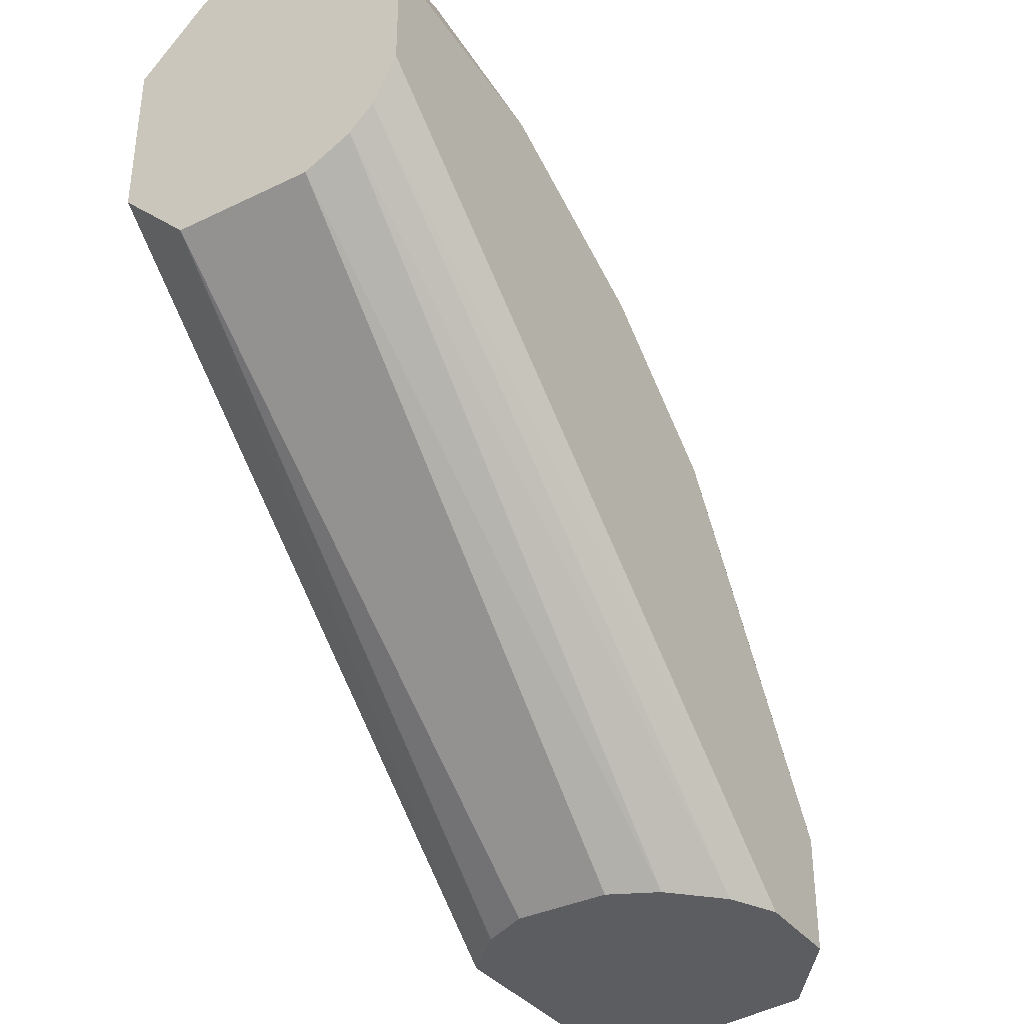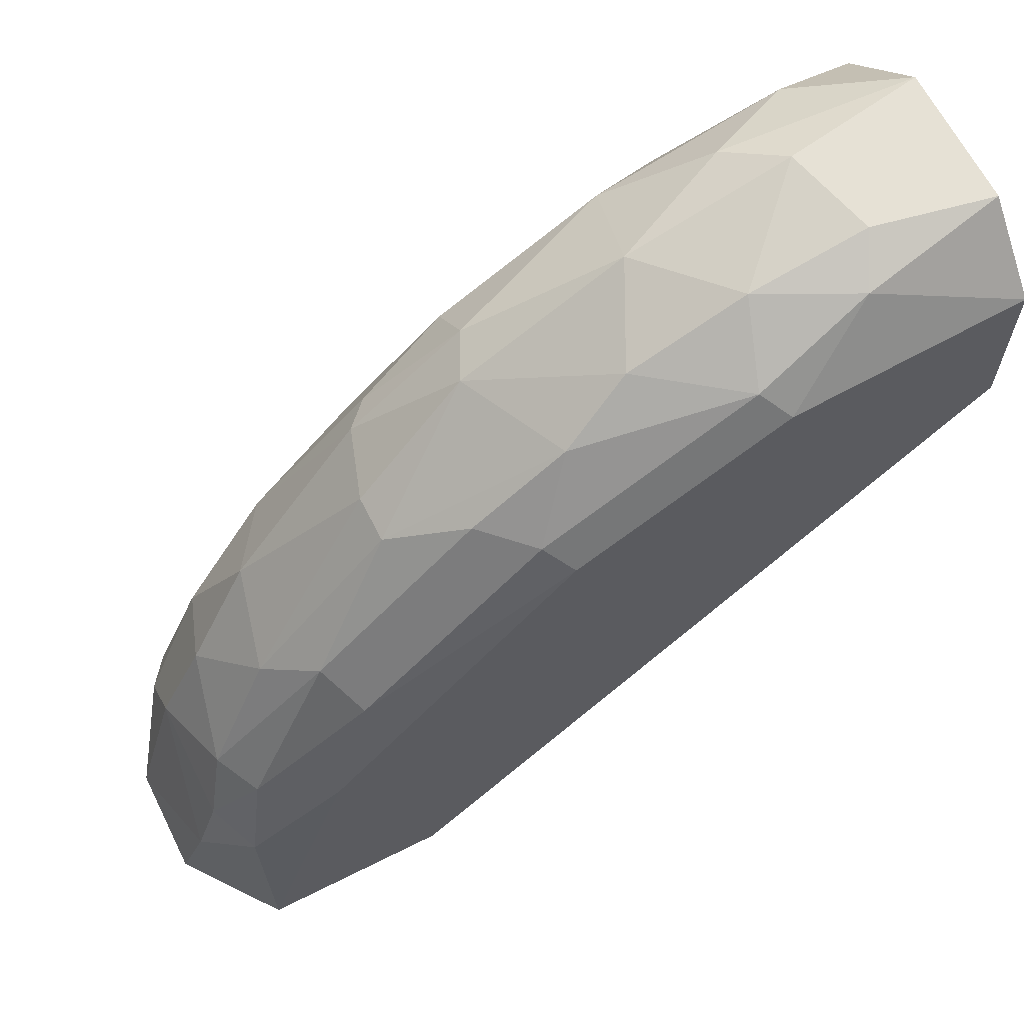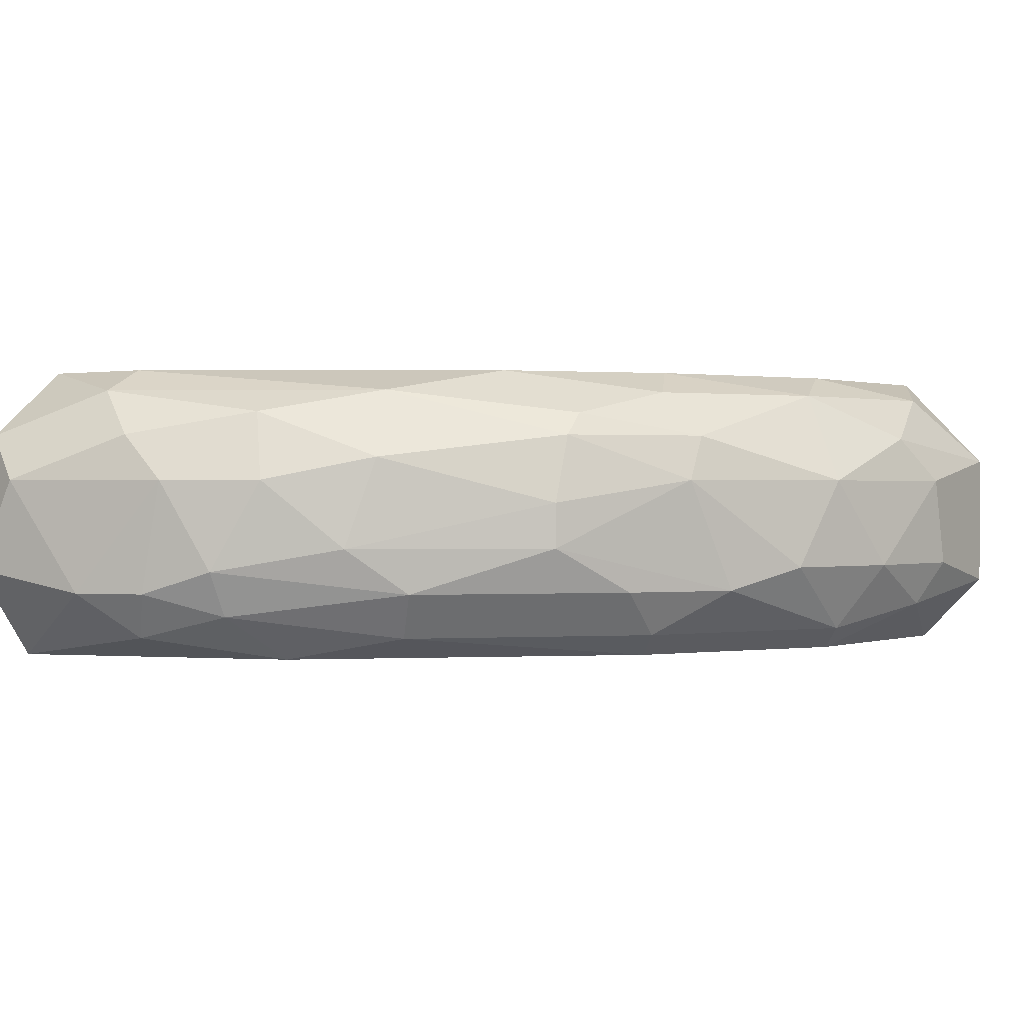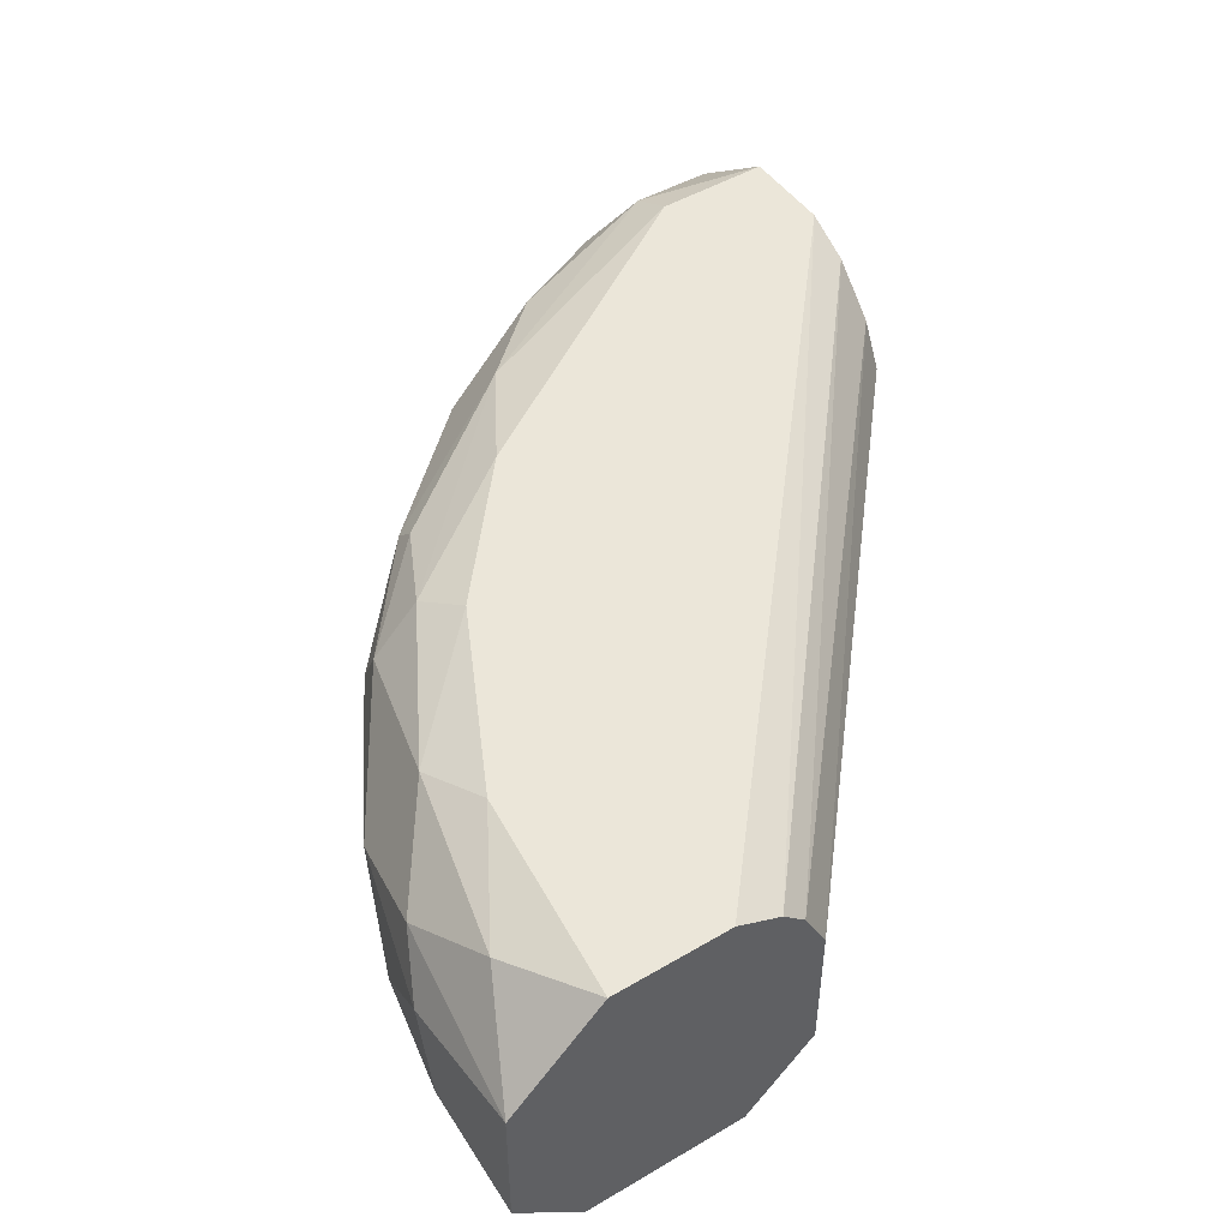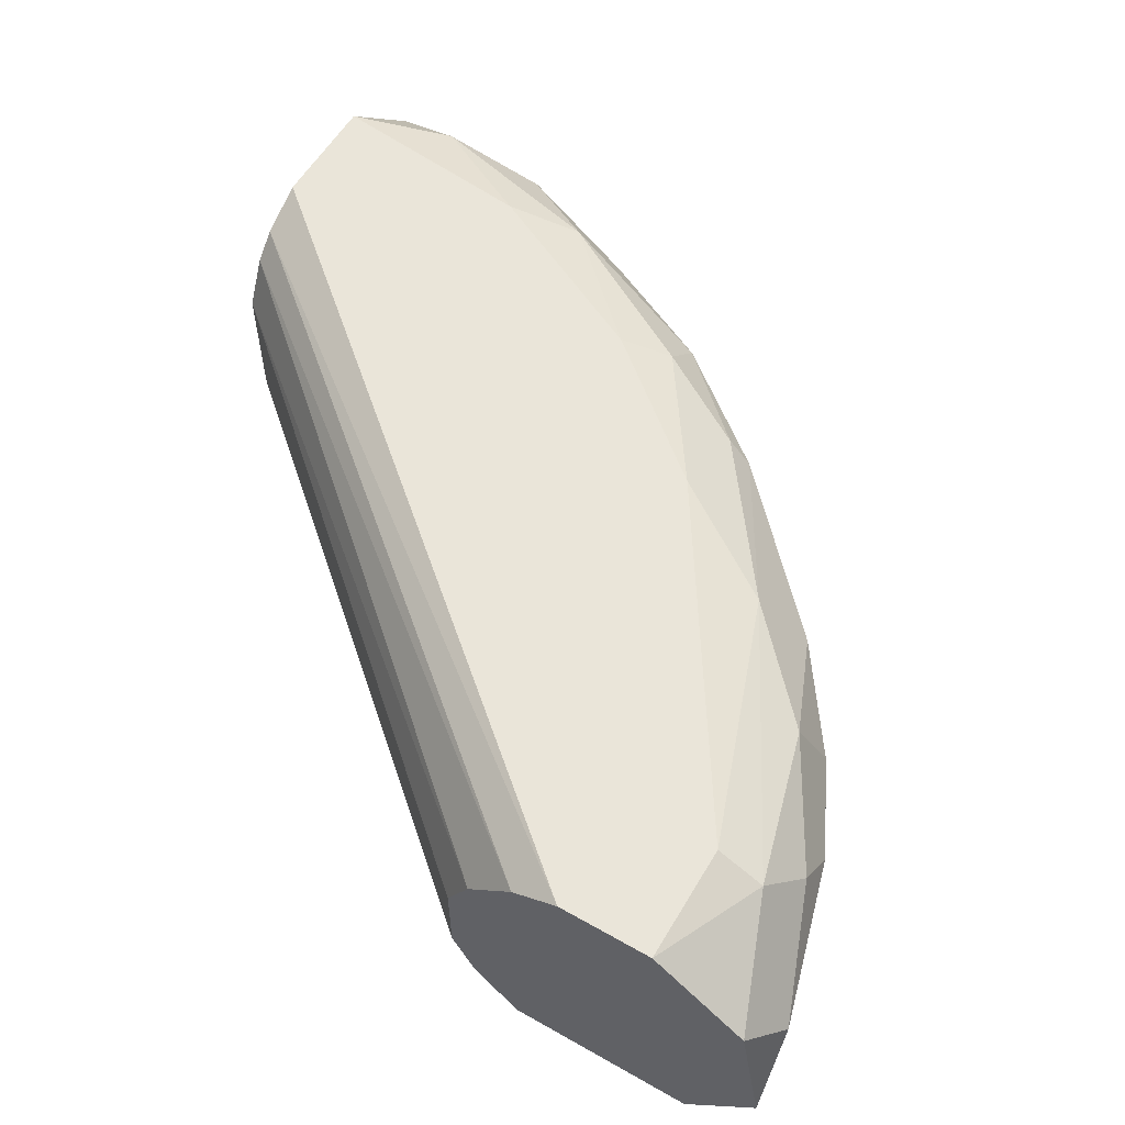
<metadata>
{"format":"obj","ext":"obj","renderer":"f3d","projection":"perspective","resolution":1024,"background":"white","views":[{"elev":-35.9,"azim":122.3,"up":"+Z"},{"elev":64.8,"azim":-26.8,"up":"+Z"},{"elev":0.6,"azim":-57.0,"up":"+Y"},{"elev":48.1,"azim":56.5,"up":"+Y"},{"elev":57.8,"azim":-149.5,"up":"+Y"}]}
</metadata>
<code>
v  -0.002665 -0.002254 0.04808
v  0.000135 -0.002254 0.05018
v  -0.004765 -0.000854 0.04668
v  0.01274 0.001946 0.05368
v  0.01274 -0.002254 0.05368
v  0.01274 0.004048 0.04598
v  0.01274 0.004048 0.04598
v  0.01274 -0.002254 0.05368
v  0.01274 -0.004356 0.04668
v  -0.006868 0.004748 0.03057
v  -0.003365 -0.001554 0.03057
v  -0.01107 -0.004356 0.03057
v  -0.01107 -0.004356 0.03057
v  0.01274 -0.004356 0.04668
v  0.005735 -0.004356 0.05088
v  0.01274 0.001946 0.05368
v  0.01274 0.004048 0.04598
v  0.01274 0.004748 0.05088
v  -0.006868 0.004748 0.03057
v  0.000835 0.004748 0.04738
v  0.01274 0.004748 0.05088
v  0.01274 0.004048 0.04598
v  0.01274 -0.004356 0.04668
v  0.01274 0.001946 0.04458
v  -0.01107 -0.004356 0.03057
v  -0.003365 -0.001554 0.03057
v  -0.005465 -0.004356 0.03057
v  0.01274 -0.004356 0.04668
v  -0.01107 -0.004356 0.03057
v  -0.005465 -0.004356 0.03057
v  -0.006868 0.004748 0.03057
v  -0.01107 -0.004356 0.03057
v  -0.01317 -0.001554 0.03057
v  -0.003365 -0.001554 0.03057
v  -0.006868 0.004748 0.03057
v  -0.004065 0.002647 0.03057
v  -0.003365 -0.001554 0.03057
v  0.01274 0.001946 0.04458
v  0.01274 -0.002254 0.04458
v  0.01274 0.001946 0.04458
v  0.01274 -0.004356 0.04668
v  0.01274 -0.002254 0.04458
v  0.01274 -0.004356 0.04668
v  -0.005465 -0.004356 0.03057
v  0.01274 -0.002254 0.04458
v  0.000835 0.004748 0.04738
v  -0.006868 0.004748 0.03057
v  -0.009668 0.004748 0.03057
v  -0.006868 0.004748 0.03057
v  -0.01317 -0.001554 0.03057
v  -0.009668 0.004748 0.03057
v  -0.01107 -0.004356 0.03057
v  0.005735 -0.004356 0.05088
v  -0.008268 -0.004356 0.03898
v  0.01274 -0.004356 0.04668
v  0.01274 -0.002254 0.05368
v  0.01274 -0.004356 0.05158
v  0.005735 -0.004356 0.05088
v  0.01274 -0.004356 0.04668
v  0.01274 -0.004356 0.05158
v  0.01274 -0.002254 0.05368
v  0.01274 0.001946 0.05368
v  0.009238 -0.001554 0.05368
v  0.000835 0.004748 0.04738
v  -0.009668 0.004748 0.03057
v  -0.009668 0.004748 0.03408
v  0.01274 0.004048 0.04598
v  -0.006868 0.004748 0.03057
v  0.01274 0.004748 0.04738
v  0.01274 0.004748 0.05088
v  0.01274 0.004048 0.04598
v  0.01274 0.004748 0.04738
v  -0.006868 0.004748 0.03057
v  0.01274 0.004748 0.05088
v  0.01274 0.004748 0.04738
v  -0.008268 0.001946 0.04248
v  -0.008968 -0.000854 0.04178
v  -0.004765 0.000545 0.04668
v  -0.006868 -0.003655 0.04248
v  -0.008268 -0.004356 0.03898
v  -0.000565 -0.004356 0.04738
v  -0.008268 -0.004356 0.03898
v  0.005735 -0.004356 0.05088
v  -0.000565 -0.004356 0.04738
v  -0.01177 0.002647 0.03548
v  -0.01317 0.001246 0.03198
v  -0.01177 0.001246 0.03688
v  0.004335 0.004048 0.05088
v  -0.000565 0.002647 0.04948
v  0.003635 0.001246 0.05228
v  0.007138 0.002647 0.05298
v  0.004335 0.004048 0.05088
v  0.003635 0.001246 0.05228
v  -0.009668 0.004748 0.03057
v  -0.01317 -0.001554 0.03057
v  -0.01247 0.002647 0.03057
v  -0.01317 -0.001554 0.03057
v  -0.01317 0.001246 0.03198
v  -0.01247 0.002647 0.03057
v  0.01274 0.001946 0.04458
v  -0.003365 -0.001554 0.03057
v  -0.003365 0.001246 0.03057
v  -0.003365 -0.001554 0.03057
v  -0.004065 0.002647 0.03057
v  -0.003365 0.001246 0.03057
v  -0.004065 0.002647 0.03057
v  0.01274 0.001946 0.04458
v  -0.003365 0.001246 0.03057
v  -0.000565 -0.004356 0.04738
v  0.005735 -0.004356 0.05088
v  0.005035 -0.003655 0.05158
v  0.01274 0.001946 0.05368
v  0.01274 0.004748 0.05088
v  0.009938 0.004048 0.05228
v  0.007138 0.002647 0.05298
v  0.01274 0.001946 0.05368
v  0.009938 0.004048 0.05228
v  0.004335 0.004048 0.05088
v  0.007138 0.002647 0.05298
v  0.009938 0.004048 0.05228
v  0.003635 0.001246 0.05228
v  -0.000565 0.002647 0.04948
v  -0.001265 0.001246 0.04948
v  0.002235 -0.001554 0.05158
v  0.003635 0.001246 0.05228
v  -0.001265 0.001246 0.04948
v  -0.01107 -0.004356 0.03057
v  -0.008268 -0.004356 0.03898
v  -0.01107 -0.003655 0.03548
v  -0.008268 0.001946 0.04248
v  -0.006868 0.004048 0.04178
v  -0.009668 0.003347 0.03898
v  -0.009668 0.004748 0.03408
v  -0.006868 0.004048 0.04178
v  -0.003365 0.004748 0.04388
v  0.000835 0.004748 0.04738
v  -0.009668 0.004748 0.03408
v  -0.003365 0.004748 0.04388
v  -0.006868 0.004748 0.03057
v  0.01274 0.004048 0.04598
v  -0.005465 0.004048 0.03057
v  -0.004065 0.002647 0.03057
v  -0.006868 0.004748 0.03057
v  -0.005465 0.004048 0.03057
v  -0.006868 -0.003655 0.04248
v  -0.000565 -0.004356 0.04738
v  -0.001265 -0.003655 0.04808
v  -0.000565 -0.004356 0.04738
v  0.005035 -0.003655 0.05158
v  -0.001265 -0.003655 0.04808
v  -0.007568 -0.002254 0.04318
v  -0.006868 -0.003655 0.04248
v  -0.001265 -0.003655 0.04808
v  -0.002665 -0.002254 0.04808
v  -0.007568 -0.002254 0.04318
v  -0.001265 -0.003655 0.04808
v  -0.01317 0.001246 0.03198
v  -0.01177 0.002647 0.03548
v  -0.01107 0.004048 0.03408
v  -0.006868 0.004048 0.04178
v  -0.009668 0.004748 0.03408
v  -0.01107 0.004048 0.03408
v  -0.009668 0.004748 0.03408
v  -0.009668 0.004748 0.03057
v  -0.01107 0.004048 0.03408
v  -0.009668 0.004748 0.03057
v  -0.01247 0.002647 0.03057
v  -0.01107 0.004048 0.03408
v  -0.01247 0.002647 0.03057
v  -0.01317 0.001246 0.03198
v  -0.01107 0.004048 0.03408
v  -0.009668 0.003347 0.03898
v  -0.006868 0.004048 0.04178
v  -0.01107 0.004048 0.03408
v  -0.01177 0.002647 0.03548
v  -0.009668 0.003347 0.03898
v  -0.01107 0.004048 0.03408
v  0.01274 0.001946 0.05368
v  0.007138 0.002647 0.05298
v  0.008538 0.001246 0.05368
v  0.009238 -0.001554 0.05368
v  0.01274 0.001946 0.05368
v  0.008538 0.001246 0.05368
v  0.007138 0.002647 0.05298
v  0.003635 0.001246 0.05228
v  0.008538 0.001246 0.05368
v  0.008538 0.001246 0.05368
v  0.003635 0.001246 0.05228
v  0.005735 -0.001554 0.05298
v  0.003635 0.001246 0.05228
v  0.002235 -0.001554 0.05158
v  0.005735 -0.001554 0.05298
v  0.002235 -0.001554 0.05158
v  0.005035 -0.003655 0.05158
v  0.005735 -0.001554 0.05298
v  0.009238 -0.001554 0.05368
v  0.008538 0.001246 0.05368
v  0.005735 -0.001554 0.05298
v  -0.005465 -0.004356 0.03057
v  -0.003365 -0.001554 0.03057
v  -0.004065 -0.002955 0.03057
v  -0.003365 -0.001554 0.03057
v  0.01274 -0.002254 0.04458
v  -0.004065 -0.002955 0.03057
v  0.01274 -0.002254 0.04458
v  -0.005465 -0.004356 0.03057
v  -0.004065 -0.002955 0.03057
v  0.01274 -0.004356 0.05158
v  0.01274 -0.002254 0.05368
v  0.008538 -0.002955 0.05298
v  0.005735 -0.004356 0.05088
v  0.01274 -0.004356 0.05158
v  0.008538 -0.002955 0.05298
v  0.01274 -0.002254 0.05368
v  0.009238 -0.001554 0.05368
v  0.008538 -0.002955 0.05298
v  0.005035 -0.003655 0.05158
v  0.005735 -0.004356 0.05088
v  0.008538 -0.002955 0.05298
v  0.005735 -0.001554 0.05298
v  0.005035 -0.003655 0.05158
v  0.008538 -0.002955 0.05298
v  0.009238 -0.001554 0.05368
v  0.005735 -0.001554 0.05298
v  0.008538 -0.002955 0.05298
v  0.01274 0.004748 0.05088
v  0.000835 0.004748 0.04738
v  0.006438 0.004748 0.05018
v  0.000835 0.004748 0.04738
v  0.004335 0.004048 0.05088
v  0.006438 0.004748 0.05018
v  0.009938 0.004048 0.05228
v  0.01274 0.004748 0.05088
v  0.006438 0.004748 0.05018
v  0.004335 0.004048 0.05088
v  0.009938 0.004048 0.05228
v  0.006438 0.004748 0.05018
v  -0.008268 -0.004356 0.03898
v  -0.006868 -0.003655 0.04248
v  -0.01037 -0.002955 0.03828
v  -0.006868 -0.003655 0.04248
v  -0.007568 -0.002254 0.04318
v  -0.01037 -0.002955 0.03828
v  -0.01177 -0.002254 0.03618
v  -0.01107 -0.003655 0.03548
v  -0.01037 -0.002955 0.03828
v  -0.01107 -0.003655 0.03548
v  -0.008268 -0.004356 0.03898
v  -0.01037 -0.002955 0.03828
v  0.01274 0.004048 0.04598
v  0.01274 0.001946 0.04458
v  0.01274 0.003347 0.04528
v  0.01274 0.001946 0.04458
v  -0.004065 0.002647 0.03057
v  0.01274 0.003347 0.04528
v  -0.005465 0.004048 0.03057
v  0.01274 0.004048 0.04598
v  0.01274 0.003347 0.04528
v  -0.004065 0.002647 0.03057
v  -0.005465 0.004048 0.03057
v  0.01274 0.003347 0.04528
v  -0.000565 0.002647 0.04948
v  0.004335 0.004048 0.05088
v  -0.000565 0.004048 0.04808
v  0.004335 0.004048 0.05088
v  0.000835 0.004748 0.04738
v  -0.000565 0.004048 0.04808
v  -0.006868 0.004048 0.04178
v  -0.003365 0.003347 0.04668
v  -0.000565 0.004048 0.04808
v  -0.003365 0.003347 0.04668
v  -0.000565 0.002647 0.04948
v  -0.000565 0.004048 0.04808
v  -0.003365 0.004748 0.04388
v  -0.006868 0.004048 0.04178
v  -0.000565 0.004048 0.04808
v  0.000835 0.004748 0.04738
v  -0.003365 0.004748 0.04388
v  -0.000565 0.004048 0.04808
v  -0.01317 -0.001554 0.03057
v  -0.01107 -0.004356 0.03057
v  -0.01247 -0.002254 0.03408
v  -0.01317 0.001246 0.03198
v  -0.01317 -0.001554 0.03057
v  -0.01247 -0.002254 0.03408
v  -0.01177 -0.002254 0.03618
v  -0.01177 0.001246 0.03688
v  -0.01247 -0.002254 0.03408
v  -0.01177 0.001246 0.03688
v  -0.01317 0.001246 0.03198
v  -0.01247 -0.002254 0.03408
v  -0.01107 -0.004356 0.03057
v  -0.01107 -0.003655 0.03548
v  -0.01247 -0.002254 0.03408
v  -0.01107 -0.003655 0.03548
v  -0.01177 -0.002254 0.03618
v  -0.01247 -0.002254 0.03408
v  -0.01177 0.001246 0.03688
v  -0.01177 -0.002254 0.03618
v  -0.01107 -0.001554 0.03828
v  -0.007568 -0.002254 0.04318
v  -0.008968 -0.000854 0.04178
v  -0.01107 -0.001554 0.03828
v  -0.01177 -0.002254 0.03618
v  -0.01037 -0.002955 0.03828
v  -0.01107 -0.001554 0.03828
v  -0.01037 -0.002955 0.03828
v  -0.007568 -0.002254 0.04318
v  -0.01107 -0.001554 0.03828
v  -0.008968 -0.000854 0.04178
v  -0.008268 0.001946 0.04248
v  -0.01037 0.001246 0.03968
v  -0.01177 0.002647 0.03548
v  -0.01177 0.001246 0.03688
v  -0.01037 0.001246 0.03968
v  -0.008268 0.001946 0.04248
v  -0.009668 0.003347 0.03898
v  -0.01037 0.001246 0.03968
v  -0.009668 0.003347 0.03898
v  -0.01177 0.002647 0.03548
v  -0.01037 0.001246 0.03968
v  -0.01107 -0.001554 0.03828
v  -0.008968 -0.000854 0.04178
v  -0.01037 0.001246 0.03968
v  -0.01177 0.001246 0.03688
v  -0.01107 -0.001554 0.03828
v  -0.01037 0.001246 0.03968
v  0.005035 -0.003655 0.05158
v  0.002235 -0.001554 0.05158
v  0.000135 -0.002254 0.05018
v  0.002235 -0.001554 0.05158
v  -0.001265 0.001246 0.04948
v  0.000135 -0.002254 0.05018
v  -0.002665 -0.002254 0.04808
v  -0.001265 -0.003655 0.04808
v  0.000135 -0.002254 0.05018
v  -0.001265 -0.003655 0.04808
v  0.005035 -0.003655 0.05158
v  0.000135 -0.002254 0.05018
v  -0.006868 0.004048 0.04178
v  -0.008268 0.001946 0.04248
v  -0.004065 0.002647 0.04668
v  -0.008268 0.001946 0.04248
v  -0.004765 0.000545 0.04668
v  -0.004065 0.002647 0.04668
v  -0.003365 0.003347 0.04668
v  -0.006868 0.004048 0.04178
v  -0.004065 0.002647 0.04668
v  -0.000565 0.002647 0.04948
v  -0.003365 0.003347 0.04668
v  -0.004065 0.002647 0.04668
v  -0.001265 0.001246 0.04948
v  -0.000565 0.002647 0.04948
v  -0.004065 0.002647 0.04668
v  -0.004765 0.000545 0.04668
v  -0.001265 0.001246 0.04948
v  -0.004065 0.002647 0.04668
v  -0.004765 0.000545 0.04668
v  -0.008968 -0.000854 0.04178
v  -0.004765 -0.000854 0.04668
v  -0.008968 -0.000854 0.04178
v  -0.007568 -0.002254 0.04318
v  -0.004765 -0.000854 0.04668
v  -0.007568 -0.002254 0.04318
v  -0.002665 -0.002254 0.04808
v  -0.004765 -0.000854 0.04668
v  -0.001265 0.001246 0.04948
v  -0.004765 0.000545 0.04668
v  -0.004765 -0.000854 0.04668
v  0.000135 -0.002254 0.05018
v  -0.001265 0.001246 0.04948
v  -0.004765 -0.000854 0.04668
g <STL_BINARY>
f 1 2 3
f 4 5 6
f 7 8 9
f 10 11 12
f 13 14 15
f 16 17 18
f 19 20 21
f 22 23 24
f 25 26 27
f 28 29 30
f 31 32 33
f 34 35 36
f 37 38 39
f 40 41 42
f 43 44 45
f 46 47 48
f 49 50 51
f 52 53 54
f 55 56 57
f 58 59 60
f 61 62 63
f 64 65 66
f 67 68 69
f 70 71 72
f 73 74 75
f 76 77 78
f 79 80 81
f 82 83 84
f 85 86 87
f 88 89 90
f 91 92 93
f 94 95 96
f 97 98 99
f 100 101 102
f 103 104 105
f 106 107 108
f 109 110 111
f 112 113 114
f 115 116 117
f 118 119 120
f 121 122 123
f 124 125 126
f 127 128 129
f 130 131 132
f 133 134 135
f 136 137 138
f 139 140 141
f 142 143 144
f 145 146 147
f 148 149 150
f 151 152 153
f 154 155 156
f 157 158 159
f 160 161 162
f 163 164 165
f 166 167 168
f 169 170 171
f 172 173 174
f 175 176 177
f 178 179 180
f 181 182 183
f 184 185 186
f 187 188 189
f 190 191 192
f 193 194 195
f 196 197 198
f 199 200 201
f 202 203 204
f 205 206 207
f 208 209 210
f 211 212 213
f 214 215 216
f 217 218 219
f 220 221 222
f 223 224 225
f 226 227 228
f 229 230 231
f 232 233 234
f 235 236 237
f 238 239 240
f 241 242 243
f 244 245 246
f 247 248 249
f 250 251 252
f 253 254 255
f 256 257 258
f 259 260 261
f 262 263 264
f 265 266 267
f 268 269 270
f 271 272 273
f 274 275 276
f 277 278 279
f 280 281 282
f 283 284 285
f 286 287 288
f 289 290 291
f 292 293 294
f 295 296 297
f 298 299 300
f 301 302 303
f 304 305 306
f 307 308 309
f 310 311 312
f 313 314 315
f 316 317 318
f 319 320 321
f 322 323 324
f 325 326 327
f 328 329 330
f 331 332 333
f 334 335 336
f 337 338 339
f 340 341 342
f 343 344 345
f 346 347 348
f 349 350 351
f 352 353 354
f 355 356 357
f 358 359 360
f 361 362 363
f 364 365 366
f 367 368 369
f 370 371 372

</code>
